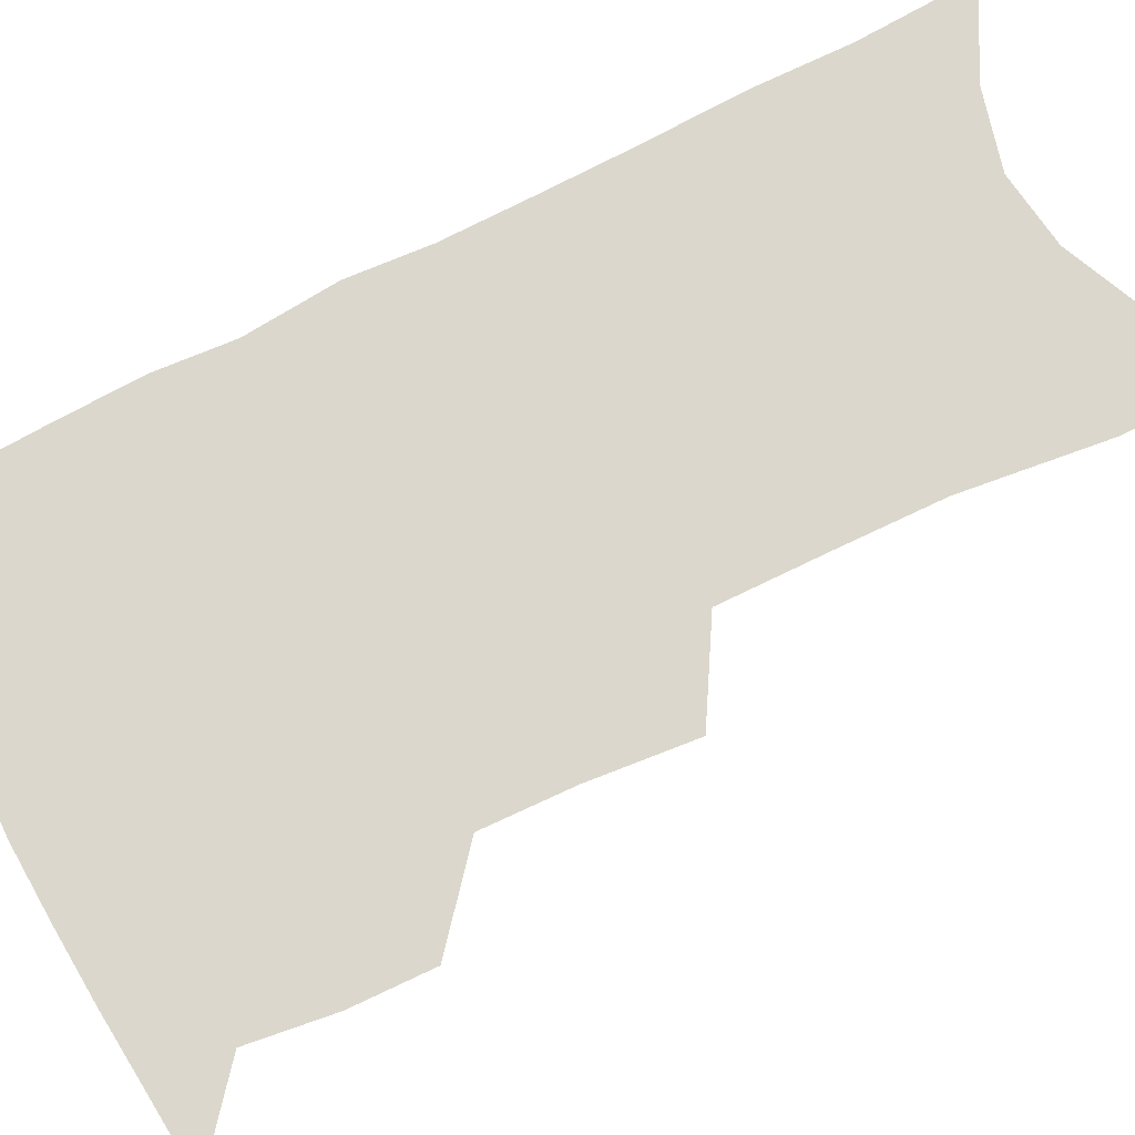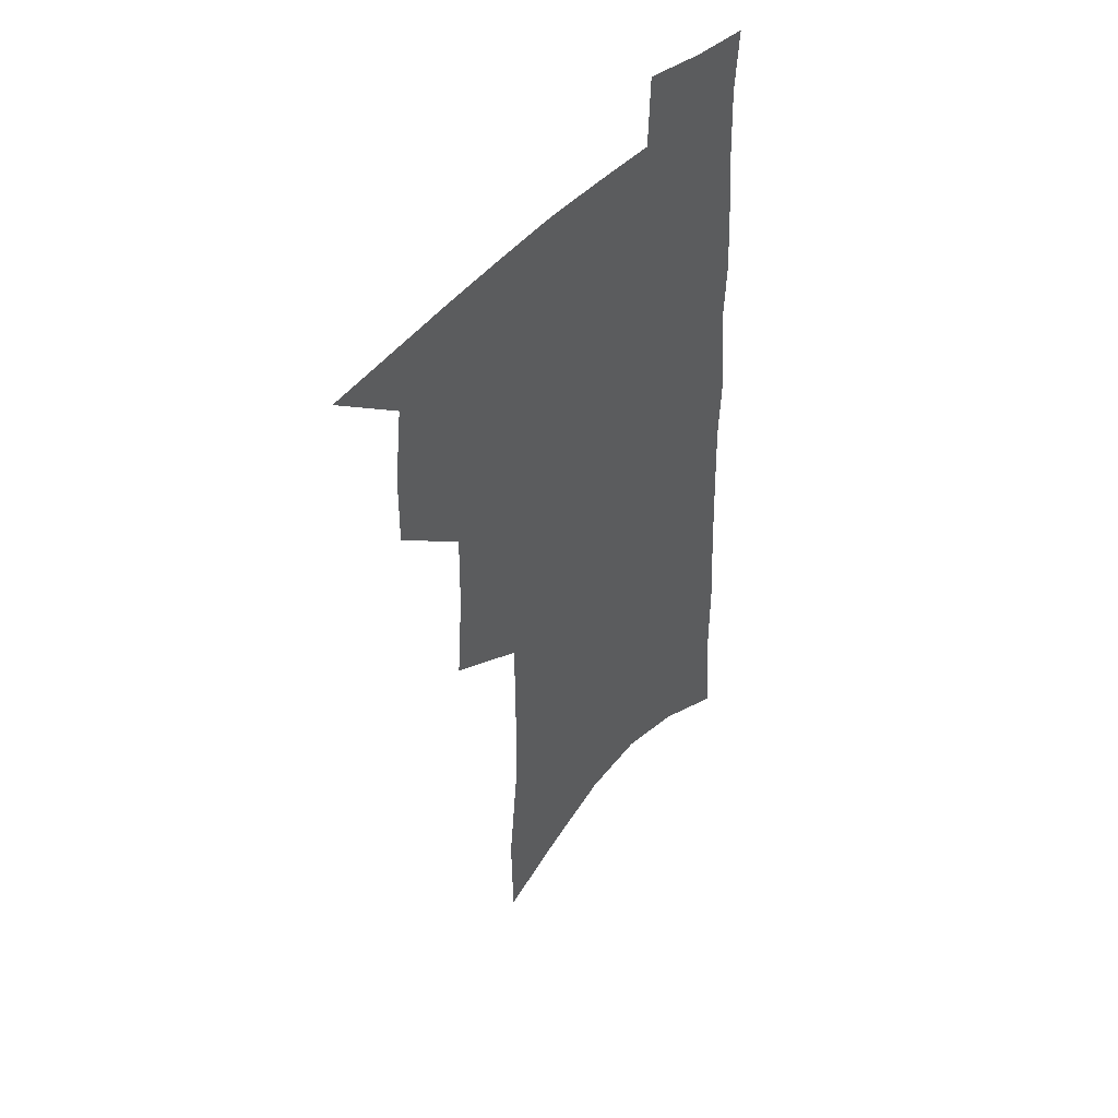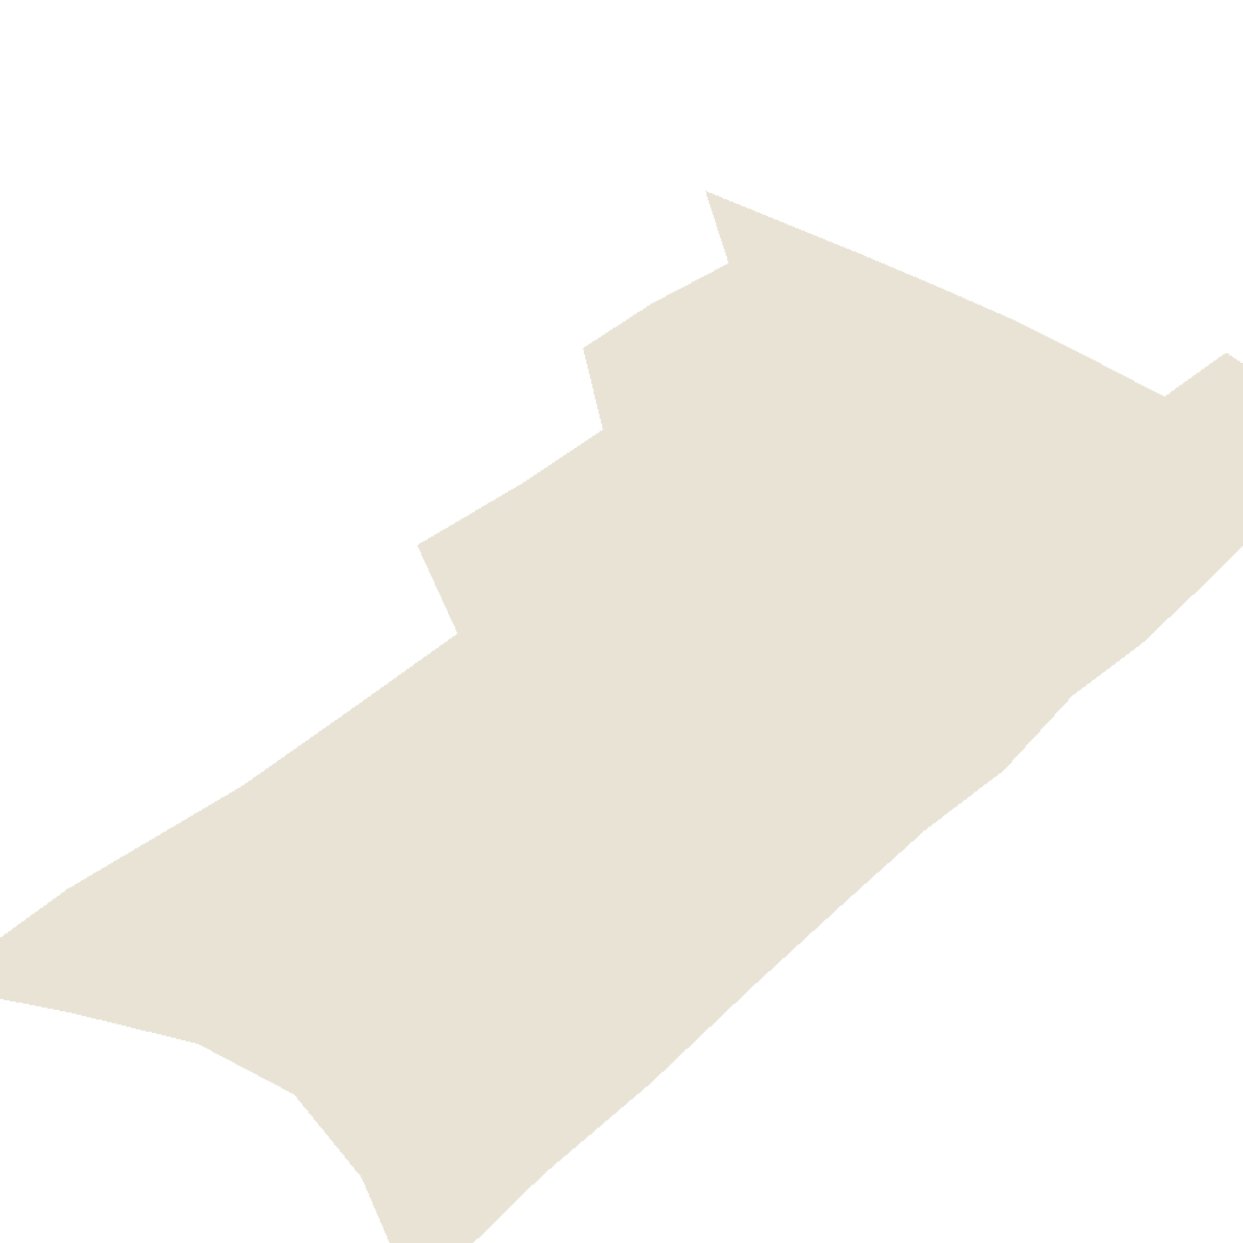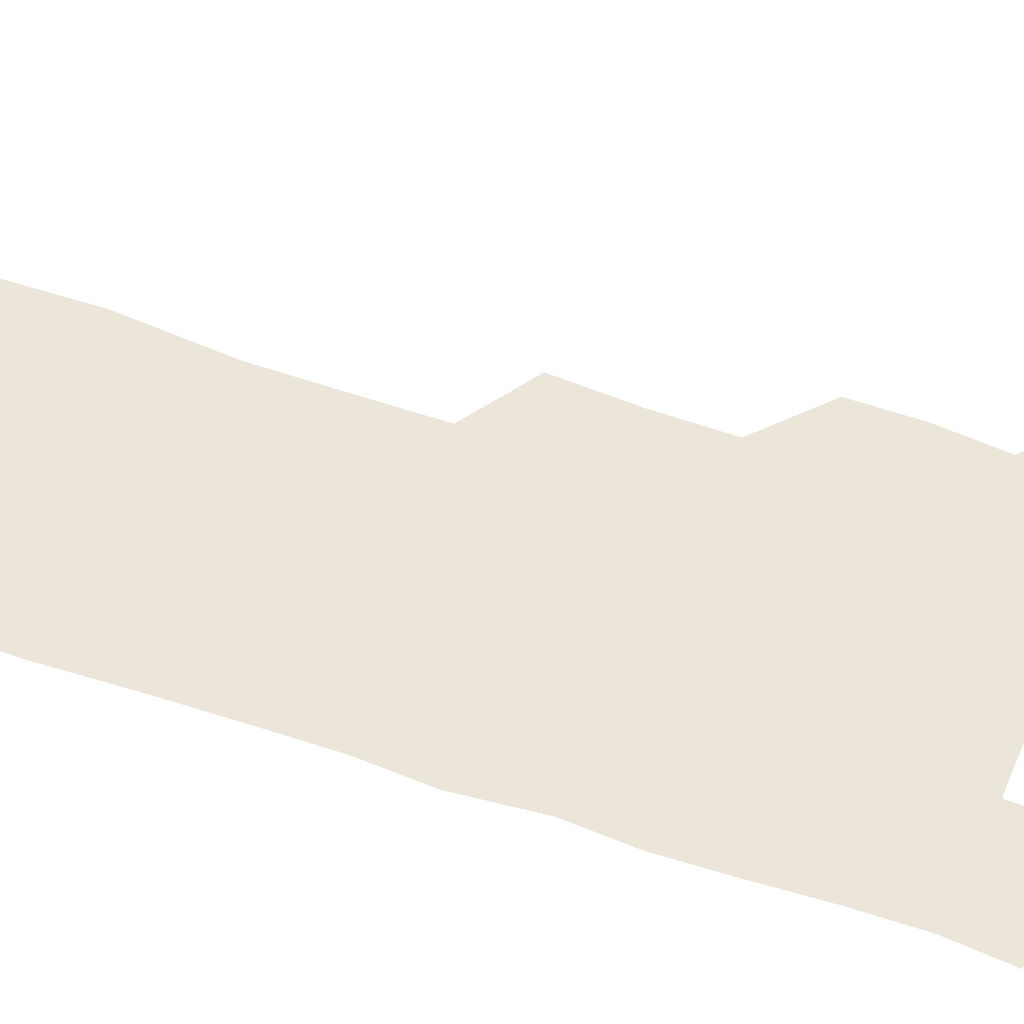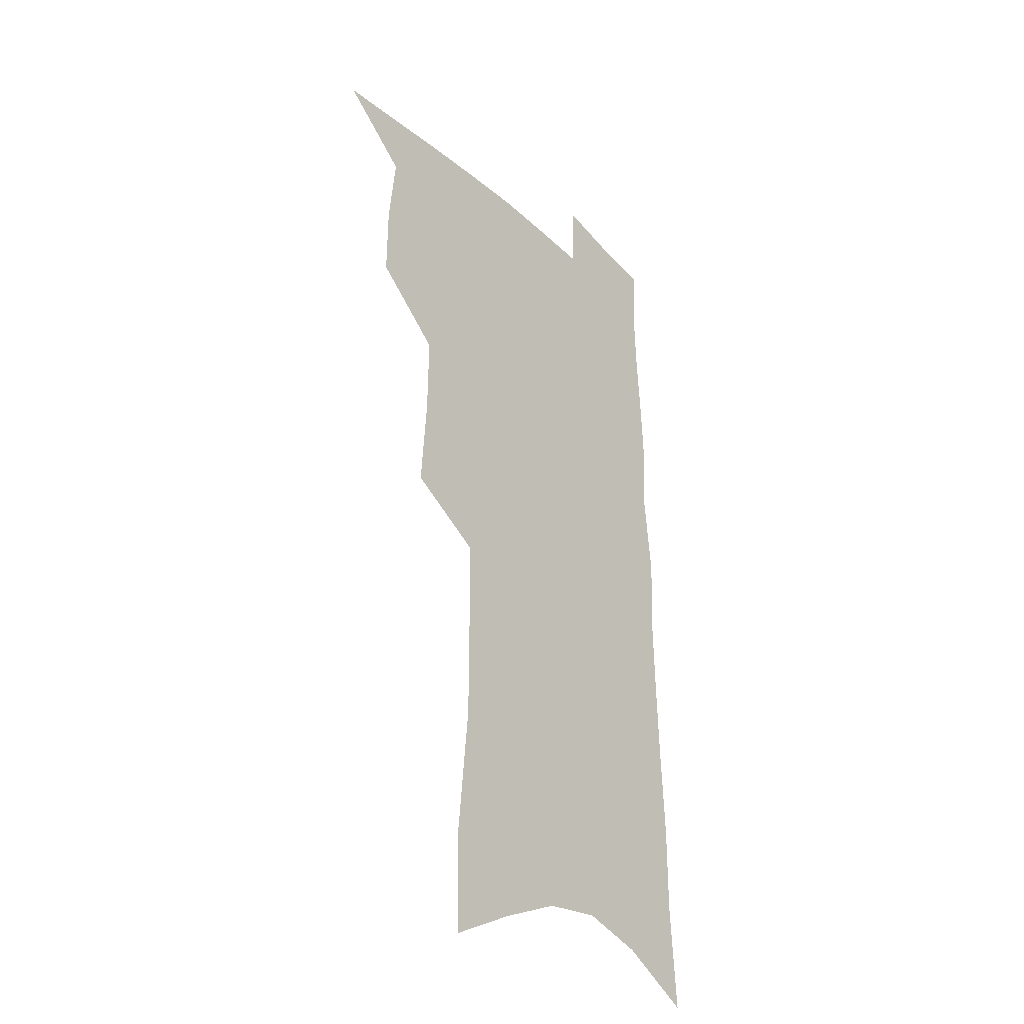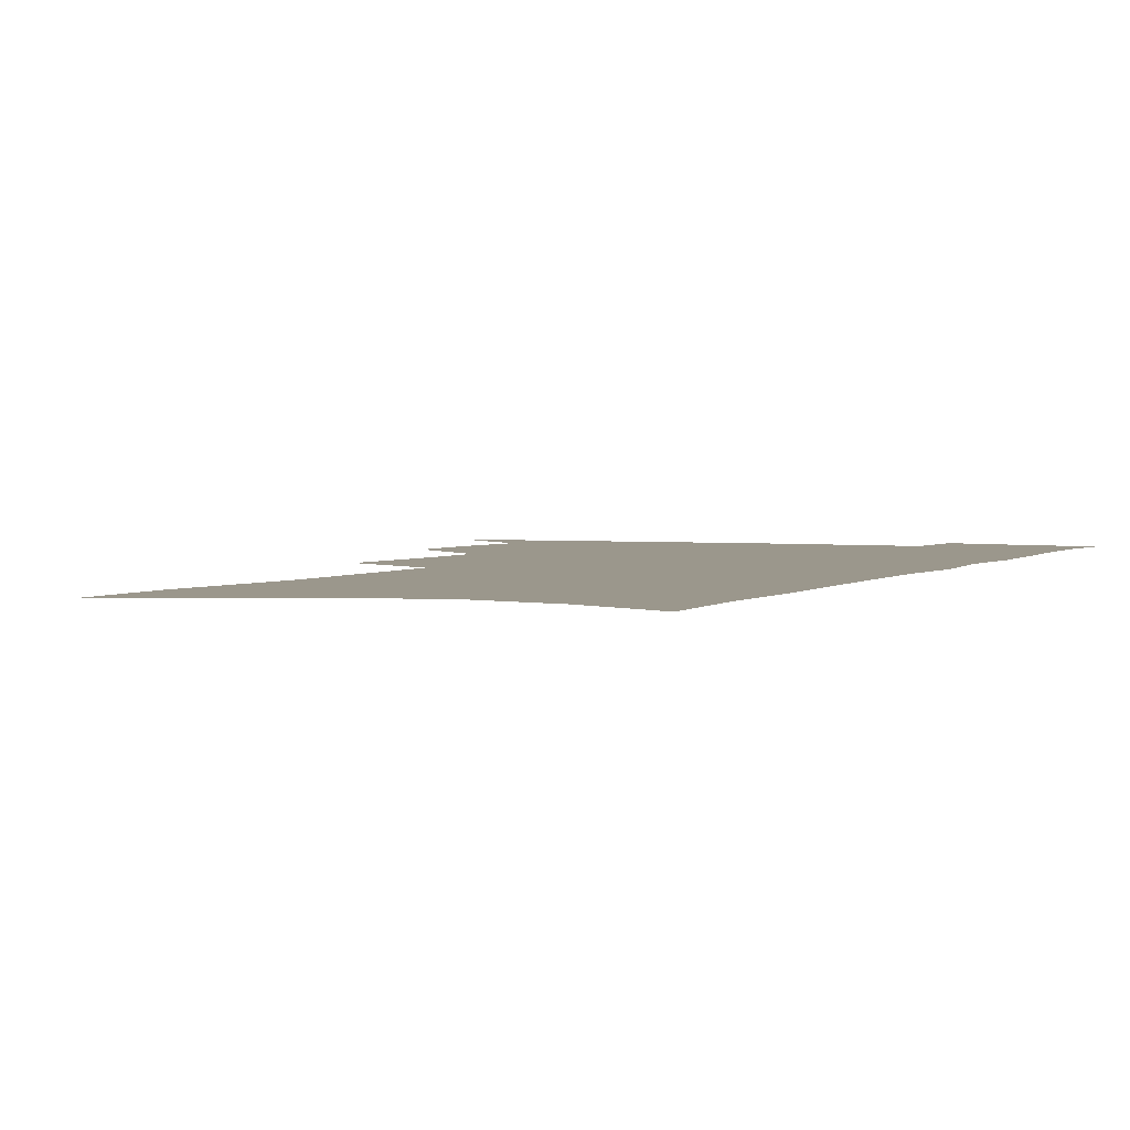
<metadata>
{"format":"obj","ext":"obj","renderer":"f3d","projection":"perspective","resolution":1024,"background":"white","views":[{"elev":73.4,"azim":-115.7,"up":"+Z"},{"elev":46.6,"azim":-50.4,"up":"+Y"},{"elev":41.2,"azim":42.0,"up":"+Z"},{"elev":48.3,"azim":112.2,"up":"+Z"},{"elev":-32.2,"azim":-51.9,"up":"+Y"},{"elev":2.6,"azim":24.6,"up":"+Z"}]}
</metadata>
<code>
v 496.1 497.4 0
v 521.8 415.5 0
v 522 444.2 0
v 525.4 473.9 0
v 524.8 500.3 0
v 547.6 323 0
v 550.4 359.8 0
v 550.8 391.8 0
v 551.7 422 0
v 555 452.2 0
v 554.1 477.7 0
v 551.6 503.1 0
v 575.6 138 0
v 574.8 178.6 0
v 579.9 230.1 0
v 580 268.7 0
v 579.8 305 0
v 580.4 340.2 0
v 579.8 370.3 0
v 580.1 400.2 0
v 581.4 429.5 0
v 581.4 455.4 0
v 579.9 480 0
v 577.8 505.3 0
v 604.5 153.2 0
v 608.8 209.6 0
v 606.6 240.9 0
v 606.8 279.8 0
v 606.3 314 0
v 605.9 345.6 0
v 605.3 374.7 0
v 605.4 403.4 0
v 606.3 432.1 0
v 606.3 457.1 0
v 605.5 481.4 0
v 603.7 506.9 0
v 633.1 166.3 0
v 633.7 214.4 0
v 632.7 250.4 0
v 631.8 284.8 0
v 630.9 317.6 0
v 630.4 348.3 0
v 630.2 379.1 0
v 630 406.3 0
v 630.2 432.5 0
v 630.4 457.9 0
v 630.5 481.9 0
v 630.2 506.8 0
v 659.9 170.3 0
v 658.7 212.7 0
v 658.2 246.7 0
v 656.3 284.3 0
v 655.1 317.4 0
v 654.8 347 0
v 654.1 377.7 0
v 653.9 405.3 0
v 654.1 431.5 0
v 654.2 457.1 0
v 655 481.6 0
v 655.9 506.1 0
v 656.9 534.4 0
v 687.7 163.7 0
v 685.3 205.9 0
v 684.2 242 0
v 682.6 277.4 0
v 681.2 310.9 0
v 679.9 342.7 0
v 680.1 371.5 0
v 680.7 399.2 0
v 679.7 427.6 0
v 679.3 454.4 0
v 679.8 480 0
v 680.7 505 0
v 683.8 529.4 0
v 719.2 147.9 0
v 716.1 190.7 0
v 716.1 225.6 0
v 714.1 262.1 0
v 712.9 296.1 0
v 712 328.4 0
v 713.4 357.5 0
v 709.7 390.8 0
v 711.2 418.1 0
v 709.7 446.9 0
v 707.7 475.3 0
v 706.8 502.2 0
v 708.8 526.7 0
f 4 5 1
f 8 9 2
f 2 9 3
f 9 10 3
f 3 10 4
f 10 11 4
f 4 11 5
f 11 12 5
f 17 18 6
f 6 18 7
f 18 19 7
f 7 19 8
f 19 20 8
f 8 20 9
f 20 21 9
f 9 21 10
f 21 22 10
f 10 22 11
f 22 23 11
f 11 23 12
f 23 24 12
f 13 25 14
f 25 26 14
f 14 26 15
f 26 27 15
f 15 27 16
f 27 28 16
f 16 28 17
f 28 29 17
f 17 29 18
f 29 30 18
f 18 30 19
f 30 31 19
f 19 31 20
f 31 32 20
f 20 32 21
f 32 33 21
f 21 33 22
f 33 34 22
f 22 34 23
f 34 35 23
f 23 35 24
f 35 36 24
f 25 37 26
f 37 38 26
f 26 38 27
f 38 39 27
f 27 39 28
f 39 40 28
f 28 40 29
f 40 41 29
f 29 41 30
f 41 42 30
f 30 42 31
f 42 43 31
f 31 43 32
f 43 44 32
f 32 44 33
f 44 45 33
f 33 45 34
f 45 46 34
f 34 46 35
f 46 47 35
f 35 47 36
f 47 48 36
f 37 49 38
f 49 50 38
f 38 50 39
f 50 51 39
f 39 51 40
f 51 52 40
f 40 52 41
f 52 53 41
f 41 53 42
f 53 54 42
f 42 54 43
f 54 55 43
f 43 55 44
f 55 56 44
f 44 56 45
f 56 57 45
f 45 57 46
f 57 58 46
f 46 58 47
f 58 59 47
f 47 59 48
f 59 60 48
f 49 62 50
f 62 63 50
f 50 63 51
f 63 64 51
f 51 64 52
f 64 65 52
f 52 65 53
f 65 66 53
f 53 66 54
f 66 67 54
f 54 67 55
f 67 68 55
f 55 68 56
f 68 69 56
f 56 69 57
f 69 70 57
f 57 70 58
f 70 71 58
f 58 71 59
f 71 72 59
f 59 72 60
f 72 73 60
f 60 73 61
f 73 74 61
f 62 75 63
f 75 76 63
f 63 76 64
f 76 77 64
f 64 77 65
f 77 78 65
f 65 78 66
f 78 79 66
f 66 79 67
f 79 80 67
f 67 80 68
f 80 81 68
f 68 81 69
f 81 82 69
f 69 82 70
f 82 83 70
f 70 83 71
f 83 84 71
f 71 84 72
f 84 85 72
f 72 85 73
f 85 86 73
f 73 86 74
f 86 87 74

</code>
